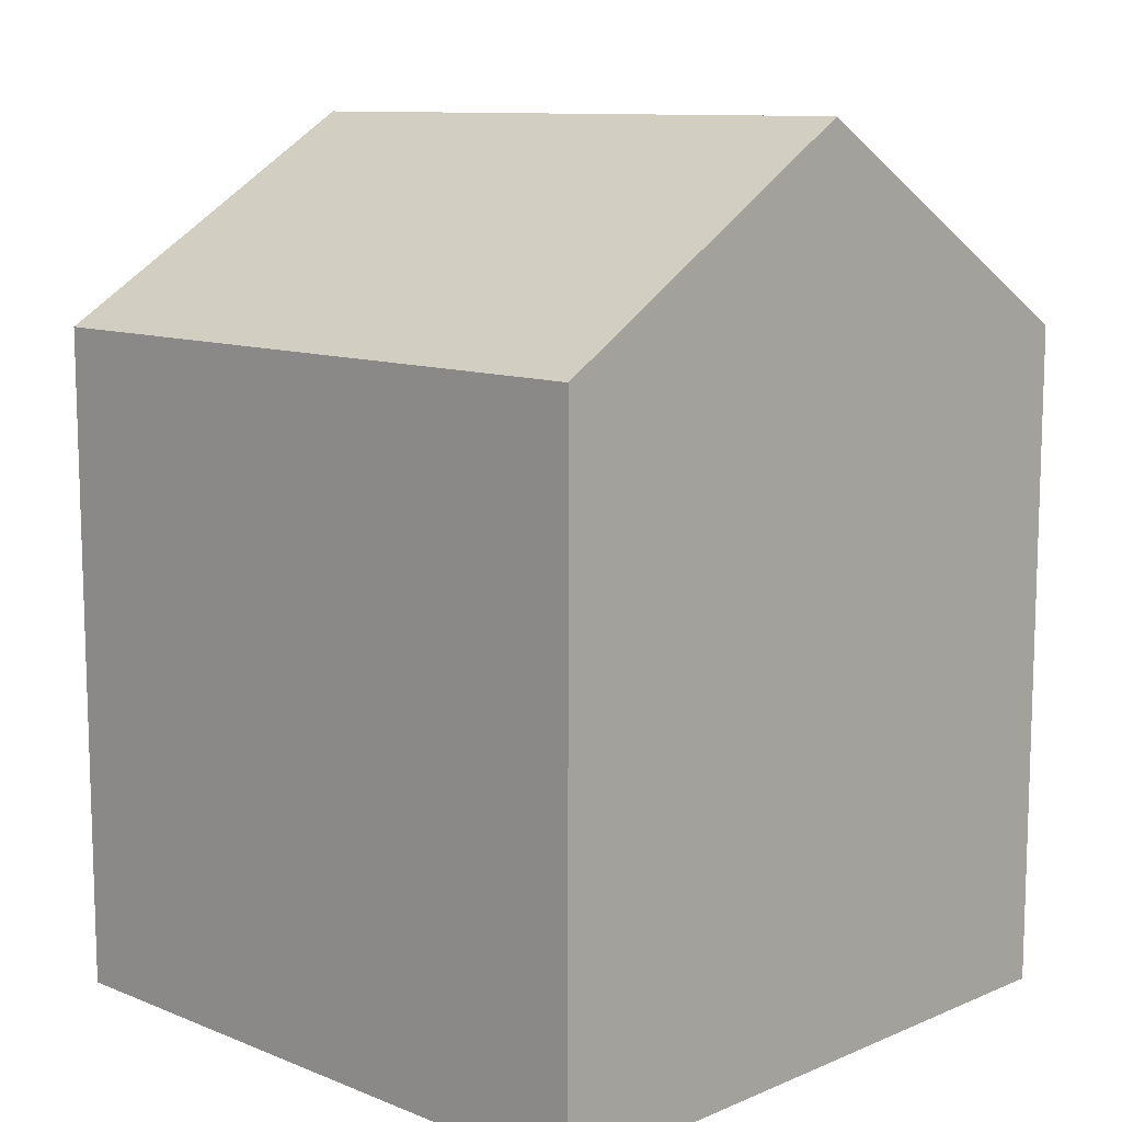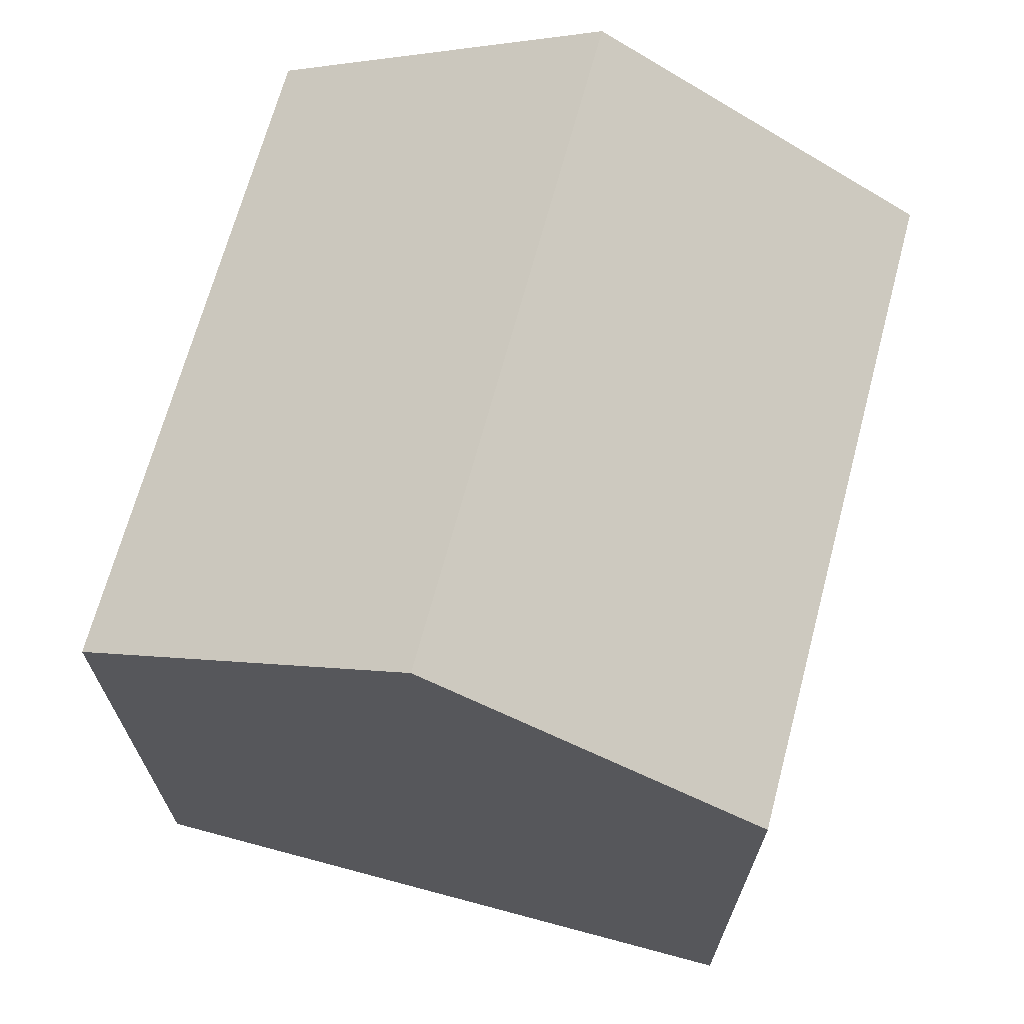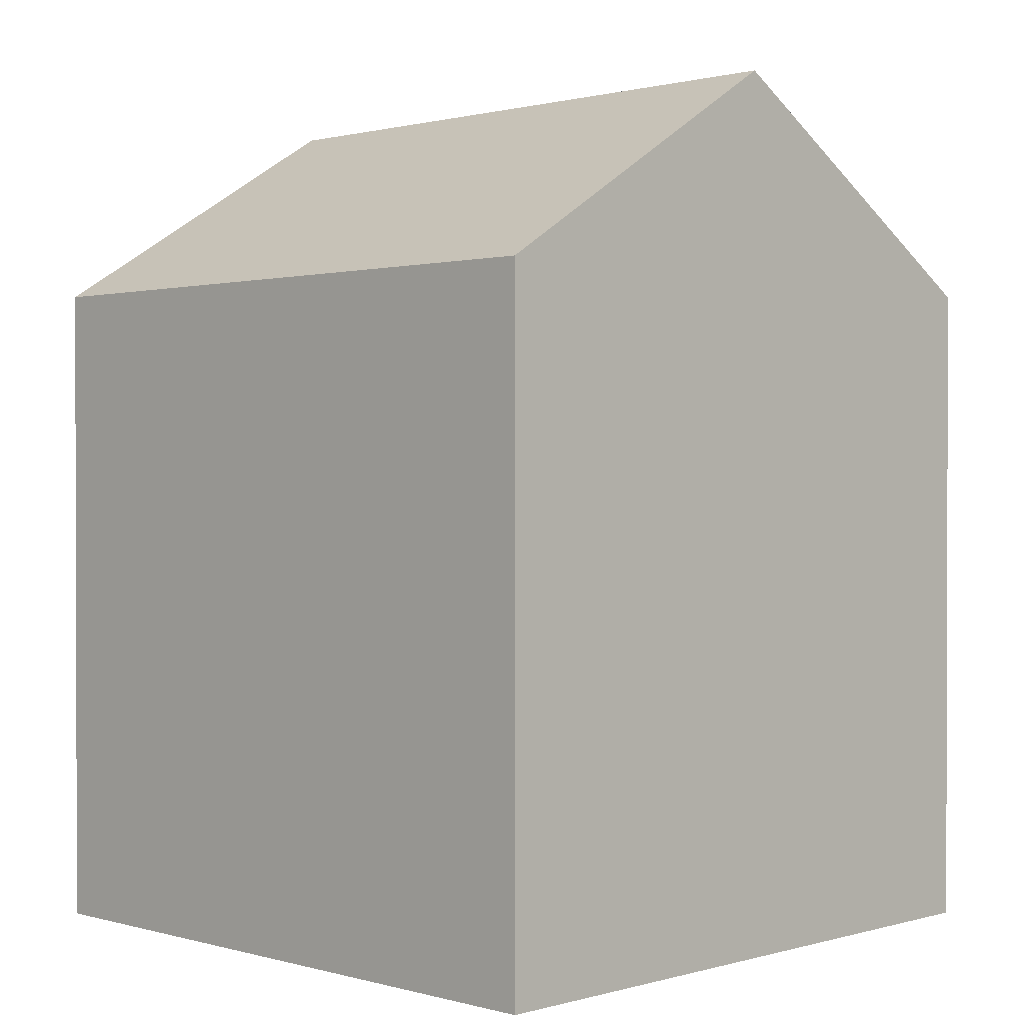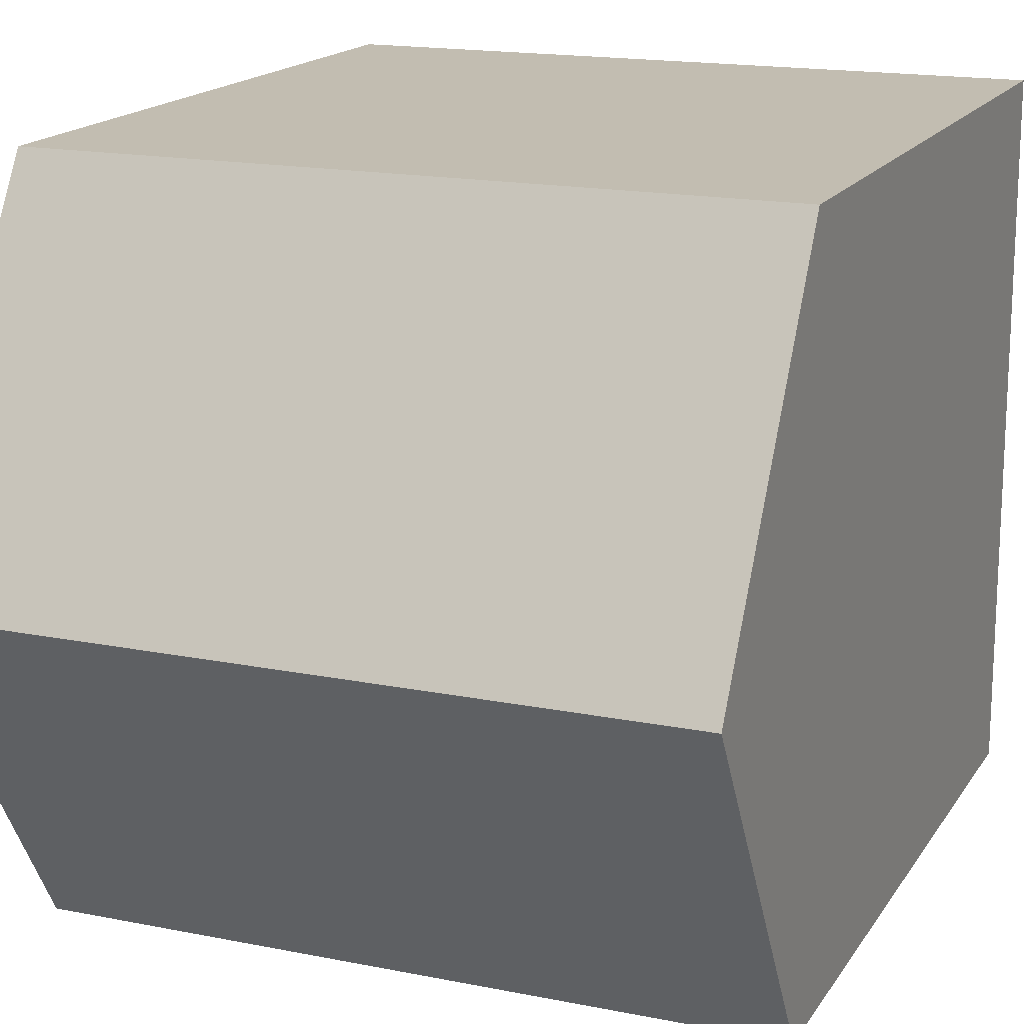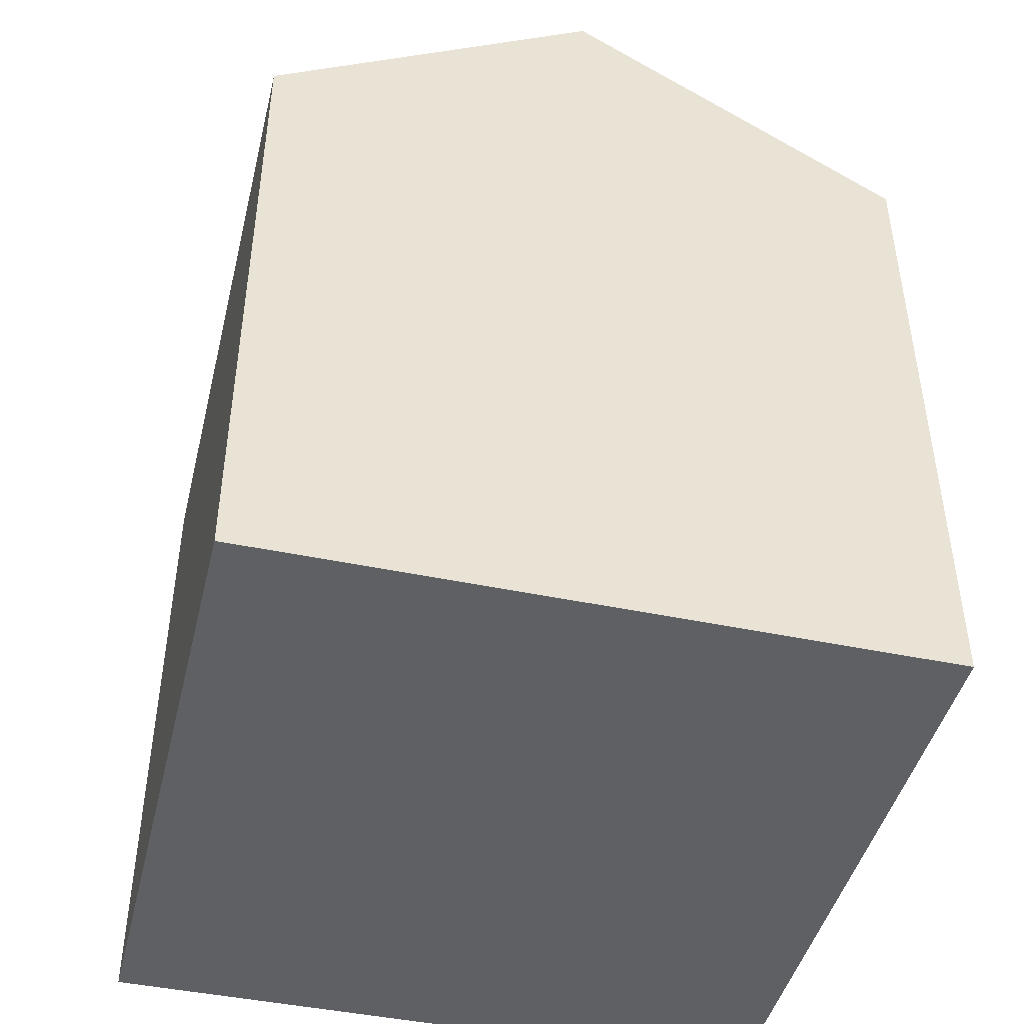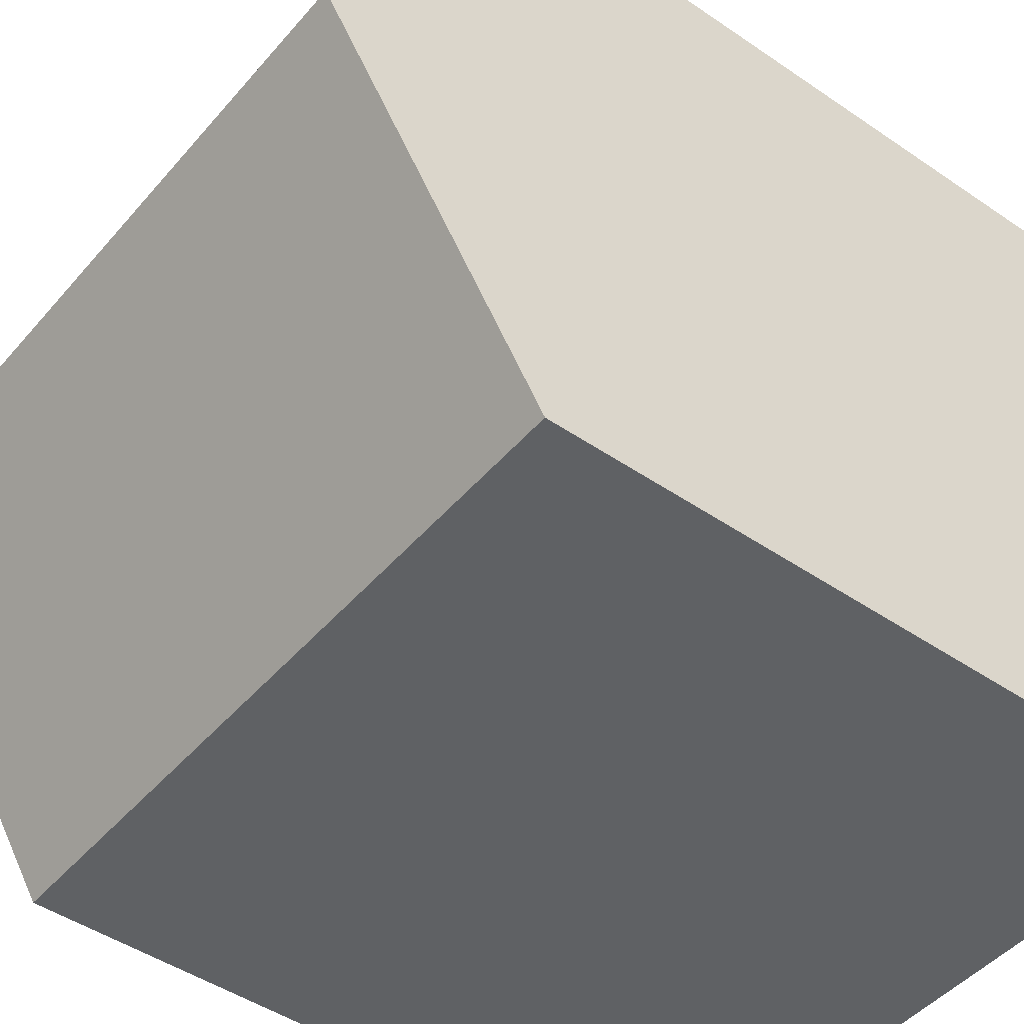
<metadata>
{"format":"obj","ext":"obj","renderer":"f3d","projection":"perspective","resolution":1024,"background":"white","views":[{"elev":10.7,"azim":-135.7,"up":"+Y"},{"elev":68.2,"azim":105.0,"up":"+Y"},{"elev":0.9,"azim":44.7,"up":"+Y"},{"elev":16.8,"azim":-157.8,"up":"+Z"},{"elev":-44.9,"azim":-103.7,"up":"+Y"},{"elev":-46.5,"azim":-128.0,"up":"+Z"}]}
</metadata>
<code>
o cube1
v -0.5 0 0.5
v -0.5 1 0.5
v 0.5 1 0.5
v 0.5 0 0.5
v -0.5 0 -0.5
v -0.5 1 -0.5
v 0.5 1 -0.5
v 0.5 0 -0.5
v -0.5 1.305 0
v 0.5 1.305 0
g cube1_default
f 1 5 4
f 4 5 8
g cube1_roof
f 3 7 10
f 9 6 2
f 2 10 9
f 3 10 2
f 6 9 7
f 7 9 10
g cube1_wall
f 1 4 2
f 2 4 3
f 5 7 8
f 6 7 5
f 2 5 1
f 4 7 3
f 5 2 6
f 8 7 4

</code>
